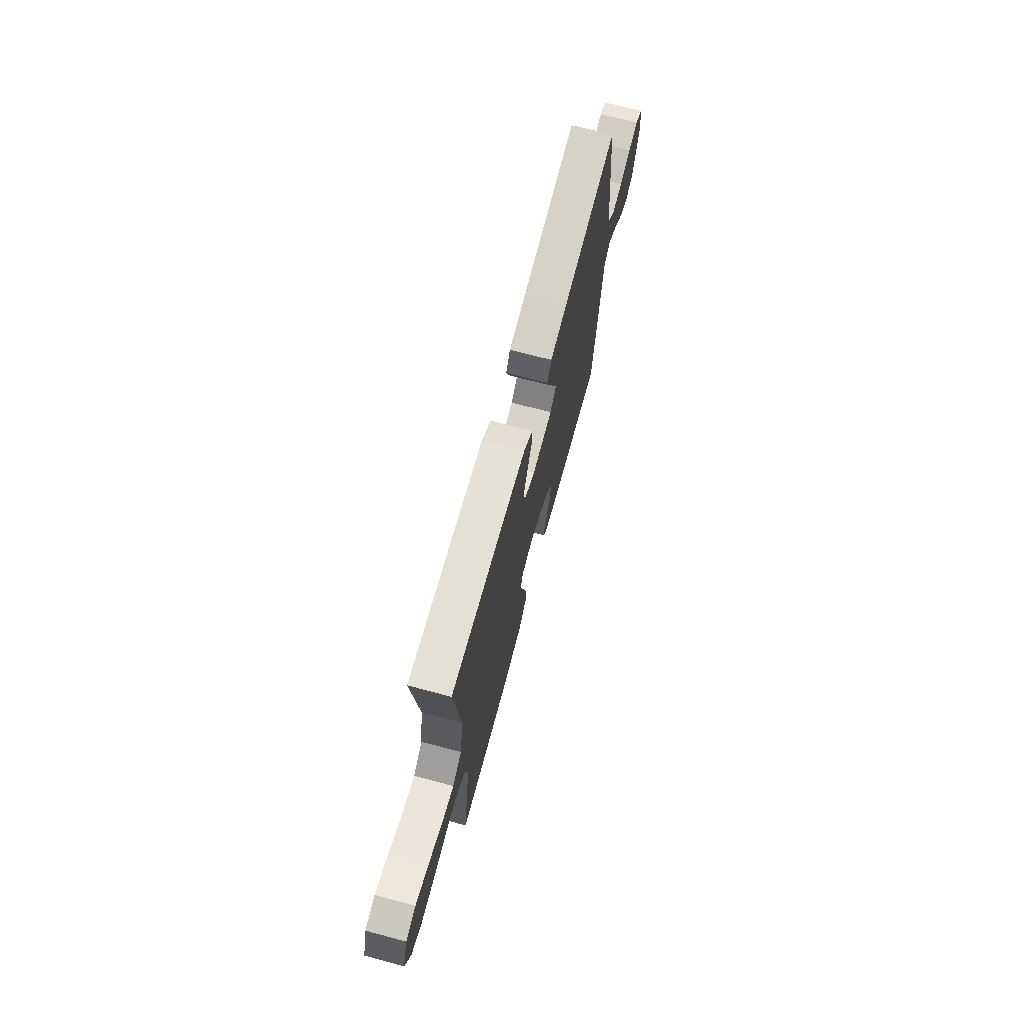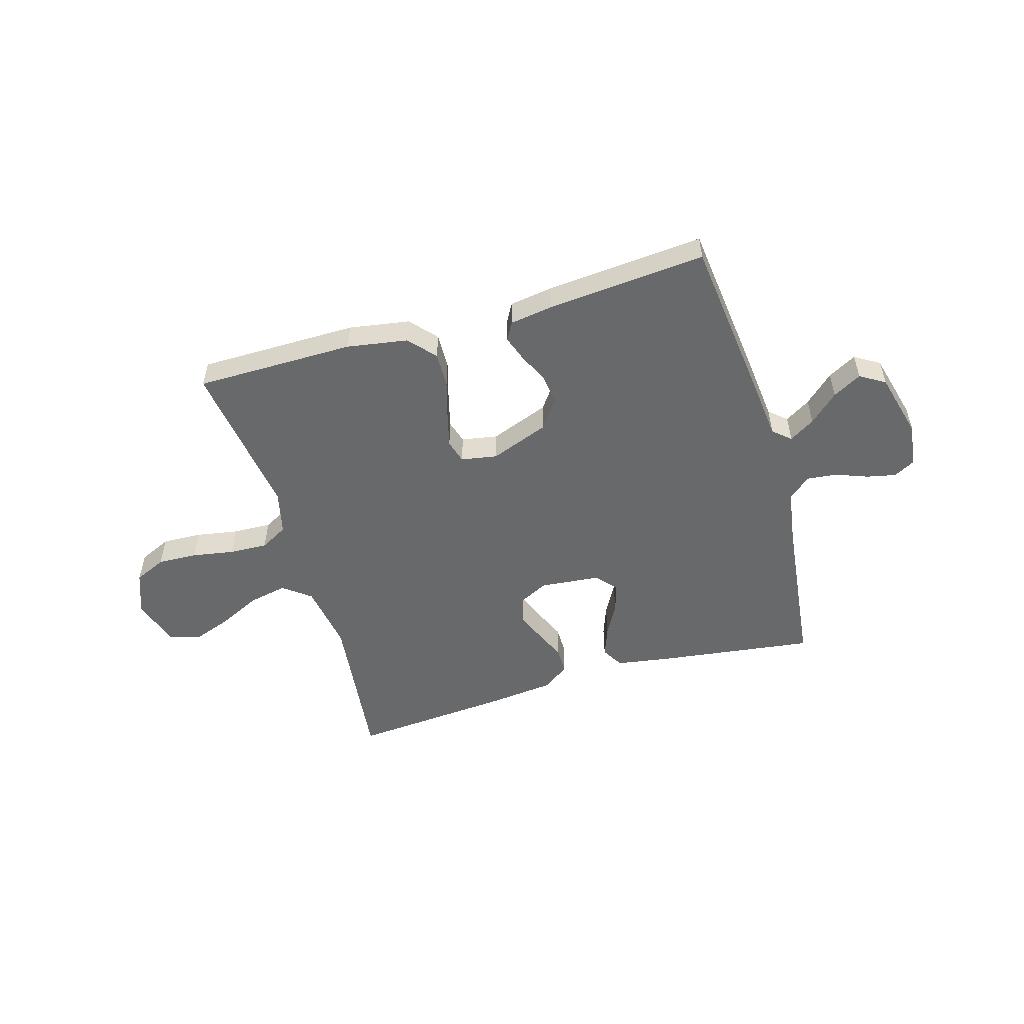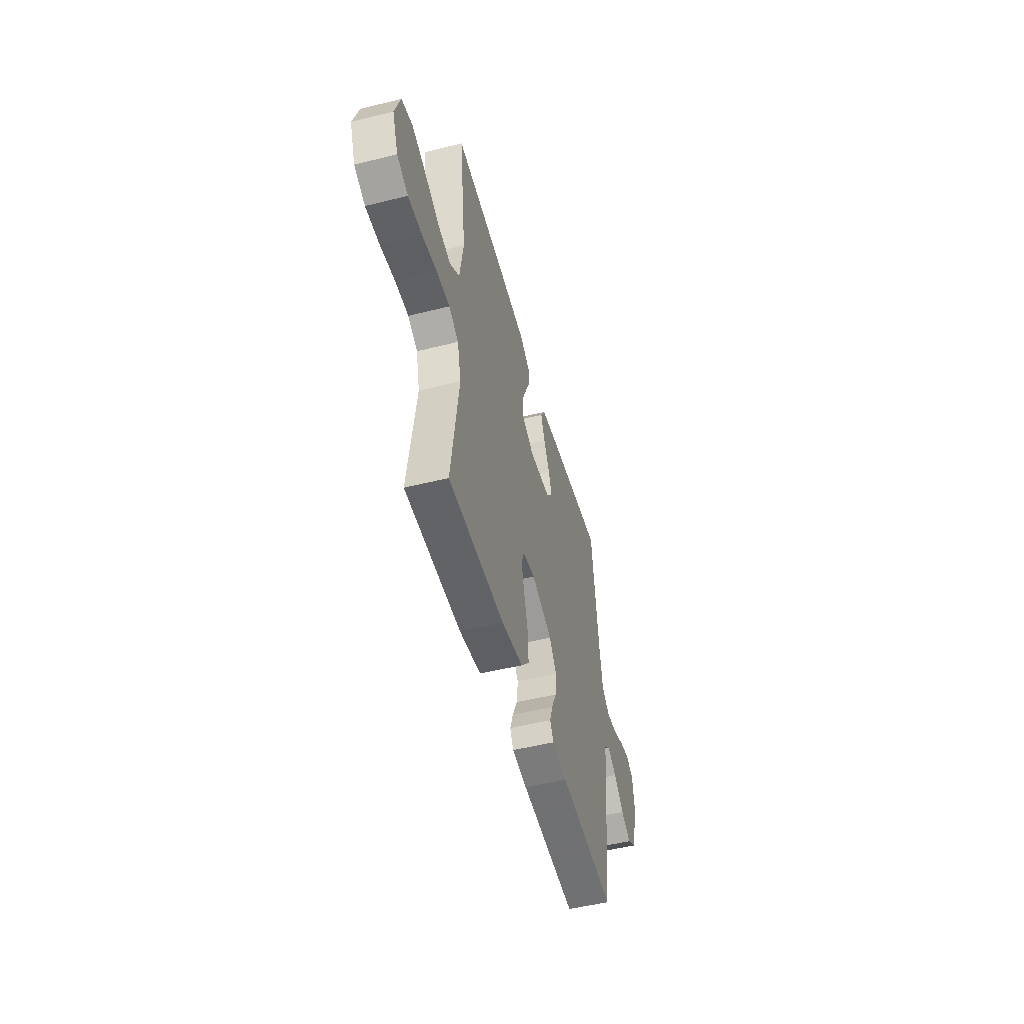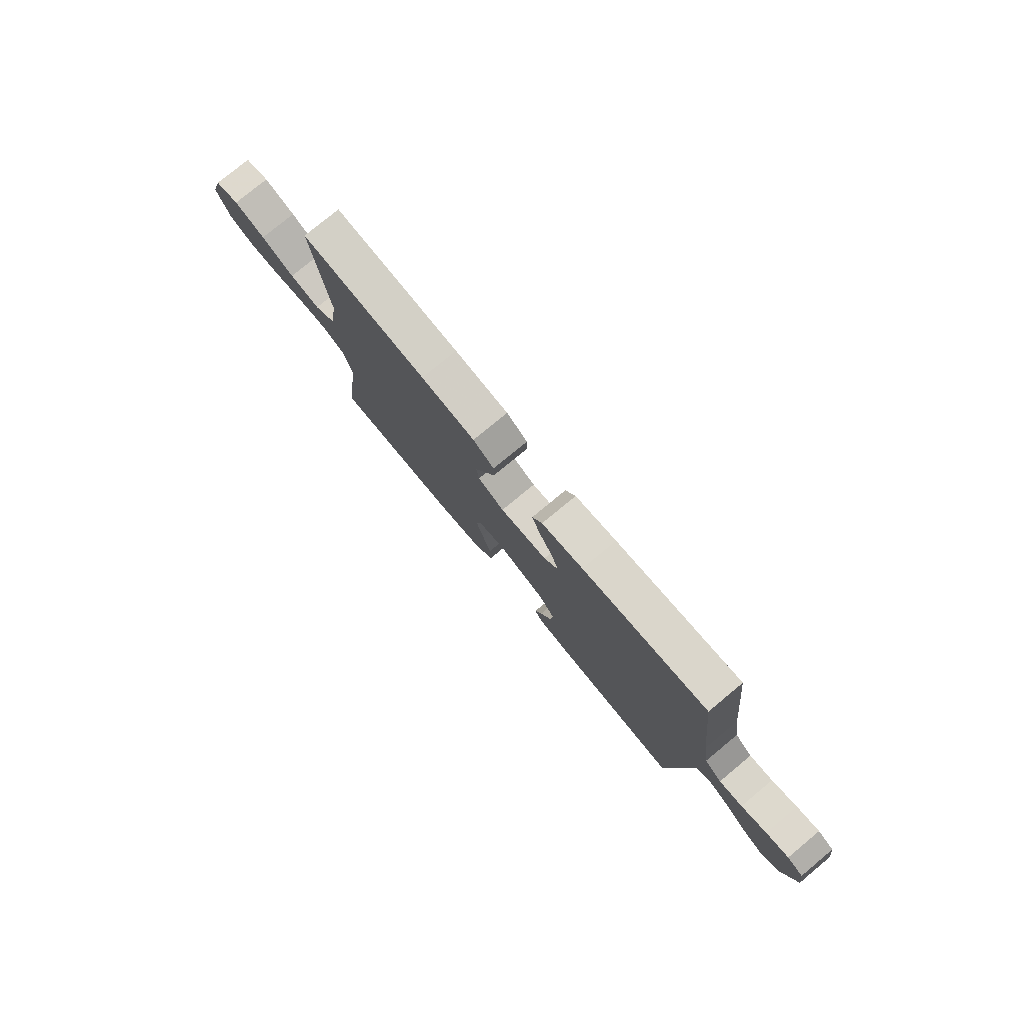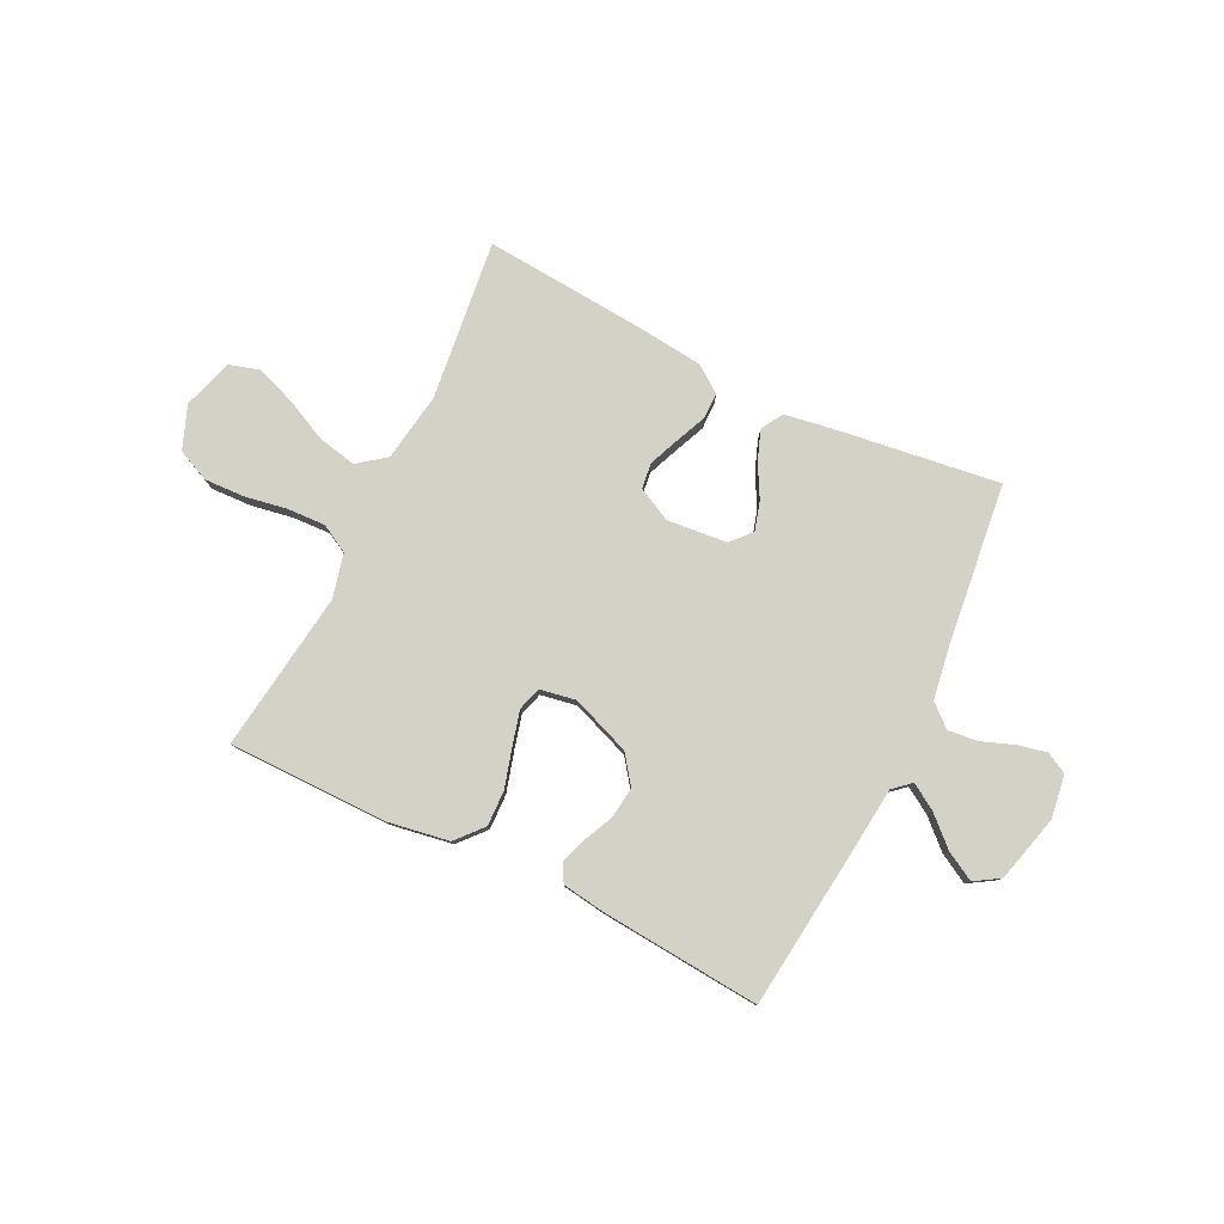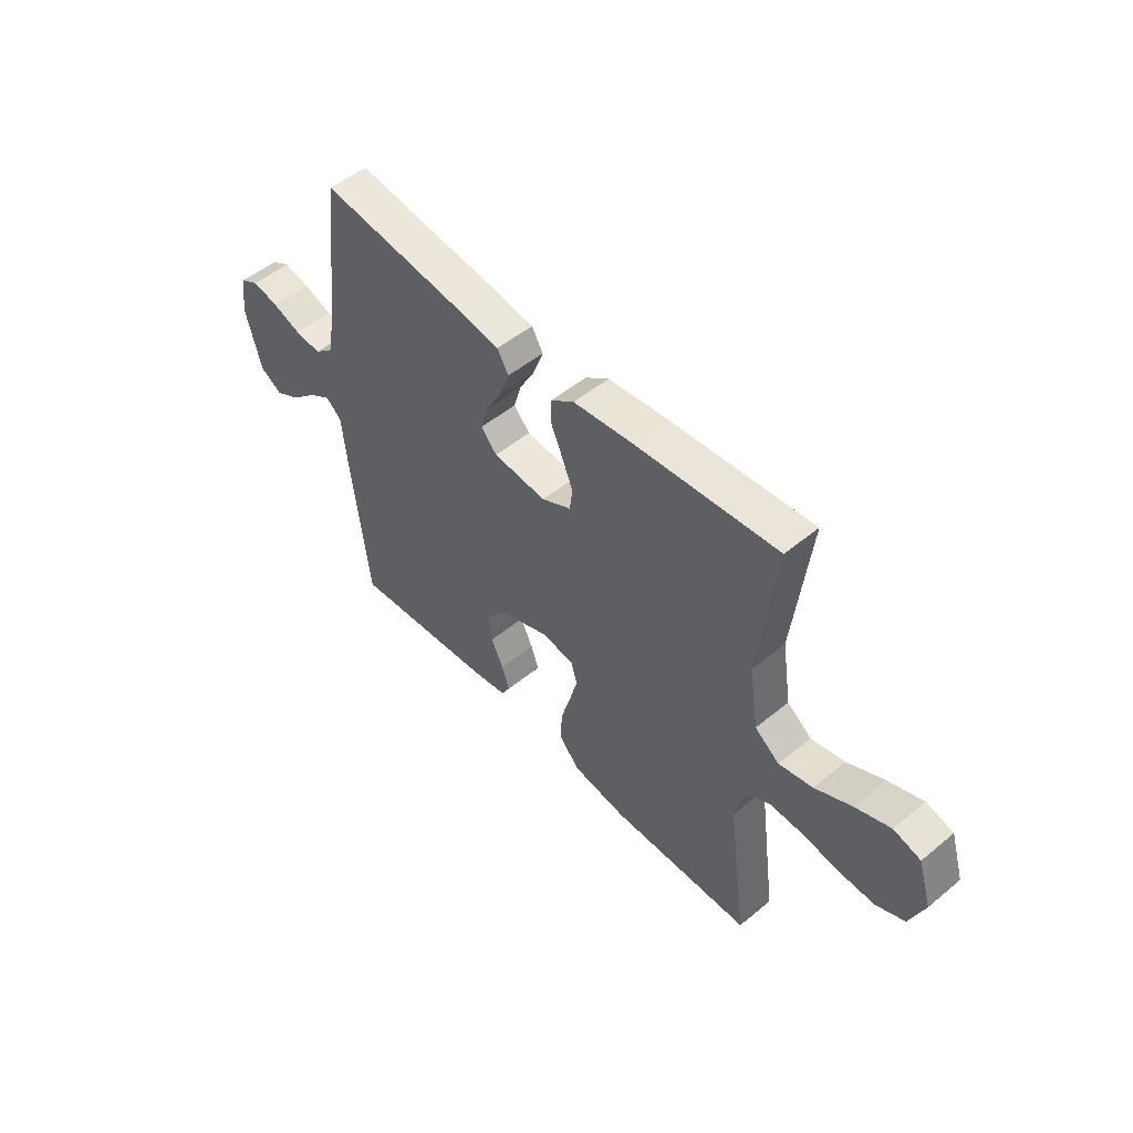
<metadata>
{"format":"obj","ext":"obj","renderer":"f3d","projection":"perspective","resolution":1024,"background":"white","views":[{"elev":70.3,"azim":105.0,"up":"+Z"},{"elev":-52.6,"azim":-163.6,"up":"+Y"},{"elev":-50.6,"azim":105.3,"up":"+Z"},{"elev":78.0,"azim":-129.6,"up":"+Z"},{"elev":79.8,"azim":-153.9,"up":"+Y"},{"elev":51.0,"azim":48.1,"up":"+Z"}]}
</metadata>
<code>
v -0.5 0.07 -0.5
v -0.534 0.07 -0.2
v -0.547 0.07 -0.074
v -0.58 0.07 -0.045
v -0.628 0.07 -0.075
v -0.682 0.07 -0.125
v -0.736 0.07 -0.155
v -0.783 0.07 -0.126
v -0.816 0.07 0
v -0.804 0.07 0.082
v -0.765 0.07 0.103
v -0.71 0.07 0.091
v -0.649 0.07 0.068
v -0.593 0.07 0.062
v -0.551 0.07 0.098
v -0.535 0.07 0.2
v -0.5 0.07 0.5
v -0.2 0.07 0.46
v -0.101 0.07 0.444
v -0.077 0.07 0.403
v -0.098 0.07 0.346
v -0.131 0.07 0.286
v -0.147 0.07 0.231
v -0.113 0.07 0.193
v 0 0.07 0.182
v 0.063 0.07 0.214
v 0.069 0.07 0.262
v 0.046 0.07 0.318
v 0.021 0.07 0.376
v 0.021 0.07 0.426
v 0.071 0.07 0.462
v 0.2 0.07 0.476
v 0.5 0.07 0.5
v 0.465 0.07 0.2
v 0.485 0.07 0.071
v 0.537 0.07 0.031
v 0.609 0.07 0.046
v 0.688 0.07 0.084
v 0.762 0.07 0.111
v 0.82 0.07 0.094
v 0.849 0.07 0
v 0.818 0.07 -0.081
v 0.758 0.07 -0.108
v 0.683 0.07 -0.105
v 0.603 0.07 -0.091
v 0.531 0.07 -0.088
v 0.479 0.07 -0.117
v 0.459 0.07 -0.2
v 0.5 0.07 -0.5
v 0.2 0.07 -0.501
v 0.085 0.07 -0.482
v 0.041 0.07 -0.432
v 0.043 0.07 -0.365
v 0.064 0.07 -0.292
v 0.081 0.07 -0.227
v 0.068 0.07 -0.183
v 0 0.07 -0.171
v -0.111 0.07 -0.213
v -0.15 0.07 -0.266
v -0.143 0.07 -0.325
v -0.117 0.07 -0.381
v -0.1 0.07 -0.429
v -0.119 0.07 -0.463
v -0.2 0.07 -0.475
v -0.5 0 -0.5
v -0.534 0 -0.2
v -0.547 0 -0.074
v -0.58 0 -0.045
v -0.628 0 -0.075
v -0.682 0 -0.125
v -0.736 0 -0.155
v -0.783 0 -0.126
v -0.816 0 0
v -0.804 0 0.082
v -0.765 0 0.103
v -0.71 0 0.091
v -0.649 0 0.068
v -0.593 0 0.062
v -0.551 0 0.098
v -0.535 0 0.2
v -0.5 0 0.5
v -0.2 0 0.46
v -0.101 0 0.444
v -0.077 0 0.403
v -0.098 0 0.346
v -0.131 0 0.286
v -0.147 0 0.231
v -0.113 0 0.193
v 0 0 0.182
v 0.063 0 0.214
v 0.069 0 0.262
v 0.046 0 0.318
v 0.021 0 0.376
v 0.021 0 0.426
v 0.071 0 0.462
v 0.2 0 0.476
v 0.5 0 0.5
v 0.465 0 0.2
v 0.485 0 0.071
v 0.537 0 0.031
v 0.609 0 0.046
v 0.688 0 0.084
v 0.762 0 0.111
v 0.82 0 0.094
v 0.849 0 0
v 0.818 0 -0.081
v 0.758 0 -0.108
v 0.683 0 -0.105
v 0.603 0 -0.091
v 0.531 0 -0.088
v 0.479 0 -0.117
v 0.459 0 -0.2
v 0.5 0 -0.5
v 0.2 0 -0.501
v 0.085 0 -0.482
v 0.041 0 -0.432
v 0.043 0 -0.365
v 0.064 0 -0.292
v 0.081 0 -0.227
v 0.068 0 -0.183
v 0 0 -0.171
v -0.111 0 -0.213
v -0.15 0 -0.266
v -0.143 0 -0.325
v -0.117 0 -0.381
v -0.1 0 -0.429
v -0.119 0 -0.463
v -0.2 0 -0.475
f 60 61 62 63
f 60 63 64 1
f 51 52 53 54
f 51 54 55
f 48 49 50 51
f 47 48 51 55
f 46 47 55 56
f 42 43 44 45
f 42 45 46
f 41 42 46
f 37 38 39 40
f 37 40 41 46
f 31 32 33 34
f 31 34 35
f 28 29 30 31
f 27 28 31 35
f 26 27 35 36
f 19 20 21 22
f 19 22 23
f 16 17 18 19
f 15 16 19 23
f 14 15 23 24
f 10 11 12 13
f 10 13 14
f 9 10 14
f 5 6 7 8
f 4 5 8 9
f 60 1 2 3
f 59 60 3 4
f 37 46 56 57
f 36 37 57
f 25 26 36 57
f 25 57 58
f 4 9 14 24
f 25 58 59
f 4 24 25 59
f 127 126 125 124
f 65 128 127 124
f 118 117 116 115
f 119 118 115
f 115 114 113 112
f 119 115 112 111
f 120 119 111 110
f 109 108 107 106
f 110 109 106
f 110 106 105
f 104 103 102 101
f 110 105 104 101
f 98 97 96 95
f 99 98 95
f 95 94 93 92
f 99 95 92 91
f 100 99 91 90
f 86 85 84 83
f 87 86 83
f 83 82 81 80
f 87 83 80 79
f 88 87 79 78
f 77 76 75 74
f 78 77 74
f 78 74 73
f 72 71 70 69
f 73 72 69 68
f 67 66 65 124
f 68 67 124 123
f 121 120 110 101
f 121 101 100
f 121 100 90 89
f 122 121 89
f 88 78 73 68
f 123 122 89
f 123 89 88 68
f 1 65 66 2
f 2 66 67 3
f 3 67 68 4
f 4 68 69 5
f 5 69 70 6
f 6 70 71 7
f 7 71 72 8
f 8 72 73 9
f 9 73 74 10
f 10 74 75 11
f 11 75 76 12
f 12 76 77 13
f 13 77 78 14
f 14 78 79 15
f 15 79 80 16
f 16 80 81 17
f 17 81 82 18
f 18 82 83 19
f 19 83 84 20
f 20 84 85 21
f 21 85 86 22
f 22 86 87 23
f 23 87 88 24
f 24 88 89 25
f 25 89 90 26
f 26 90 91 27
f 27 91 92 28
f 28 92 93 29
f 29 93 94 30
f 30 94 95 31
f 31 95 96 32
f 32 96 97 33
f 33 97 98 34
f 34 98 99 35
f 35 99 100 36
f 36 100 101 37
f 37 101 102 38
f 38 102 103 39
f 39 103 104 40
f 40 104 105 41
f 41 105 106 42
f 42 106 107 43
f 43 107 108 44
f 44 108 109 45
f 45 109 110 46
f 46 110 111 47
f 47 111 112 48
f 48 112 113 49
f 49 113 114 50
f 50 114 115 51
f 51 115 116 52
f 52 116 117 53
f 53 117 118 54
f 54 118 119 55
f 55 119 120 56
f 56 120 121 57
f 57 121 122 58
f 58 122 123 59
f 59 123 124 60
f 60 124 125 61
f 61 125 126 62
f 62 126 127 63
f 63 127 128 64
f 64 128 65 1

</code>
